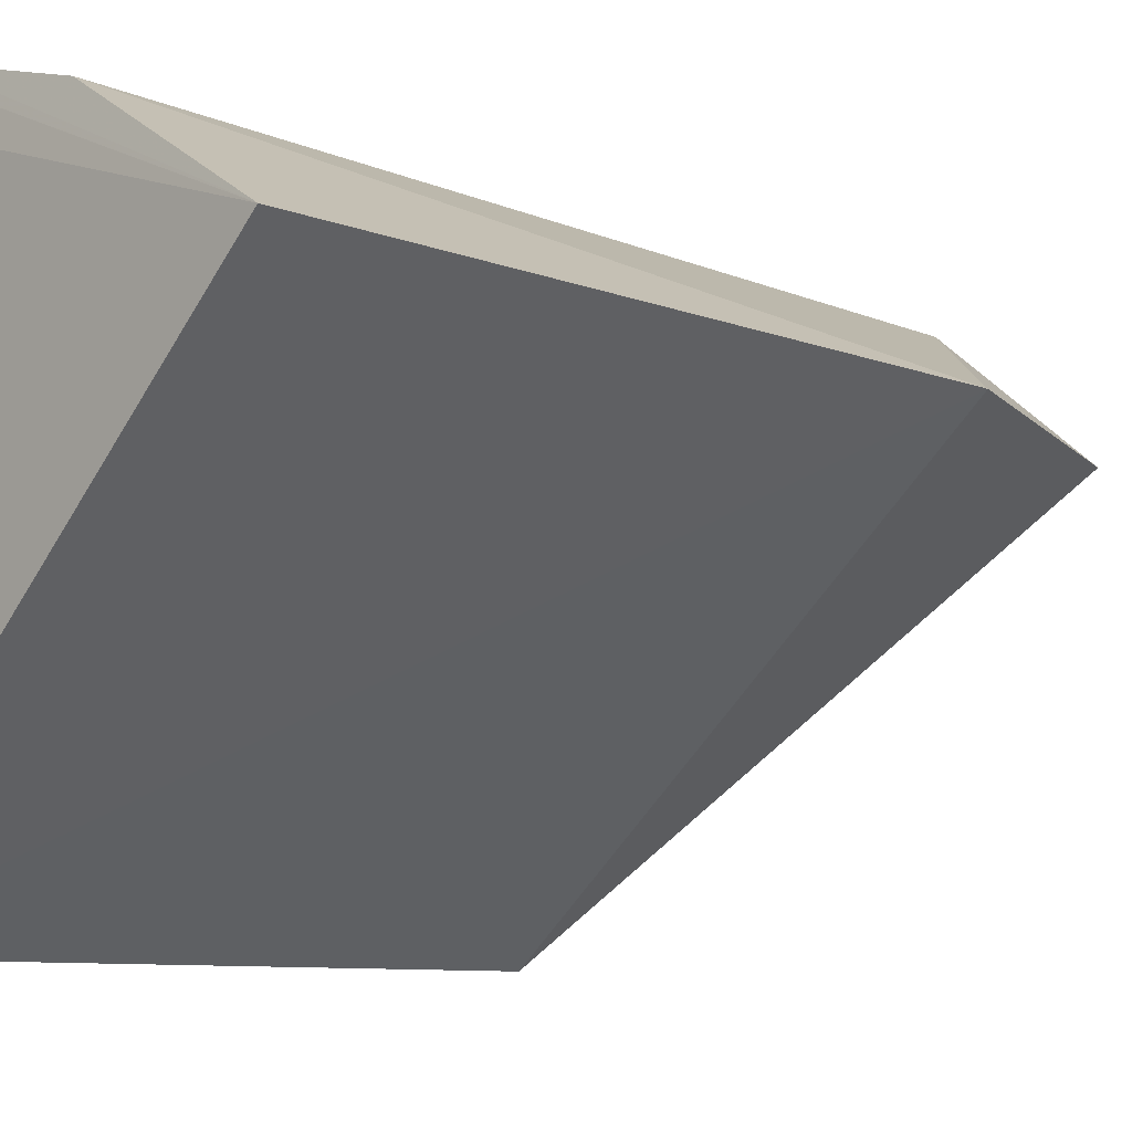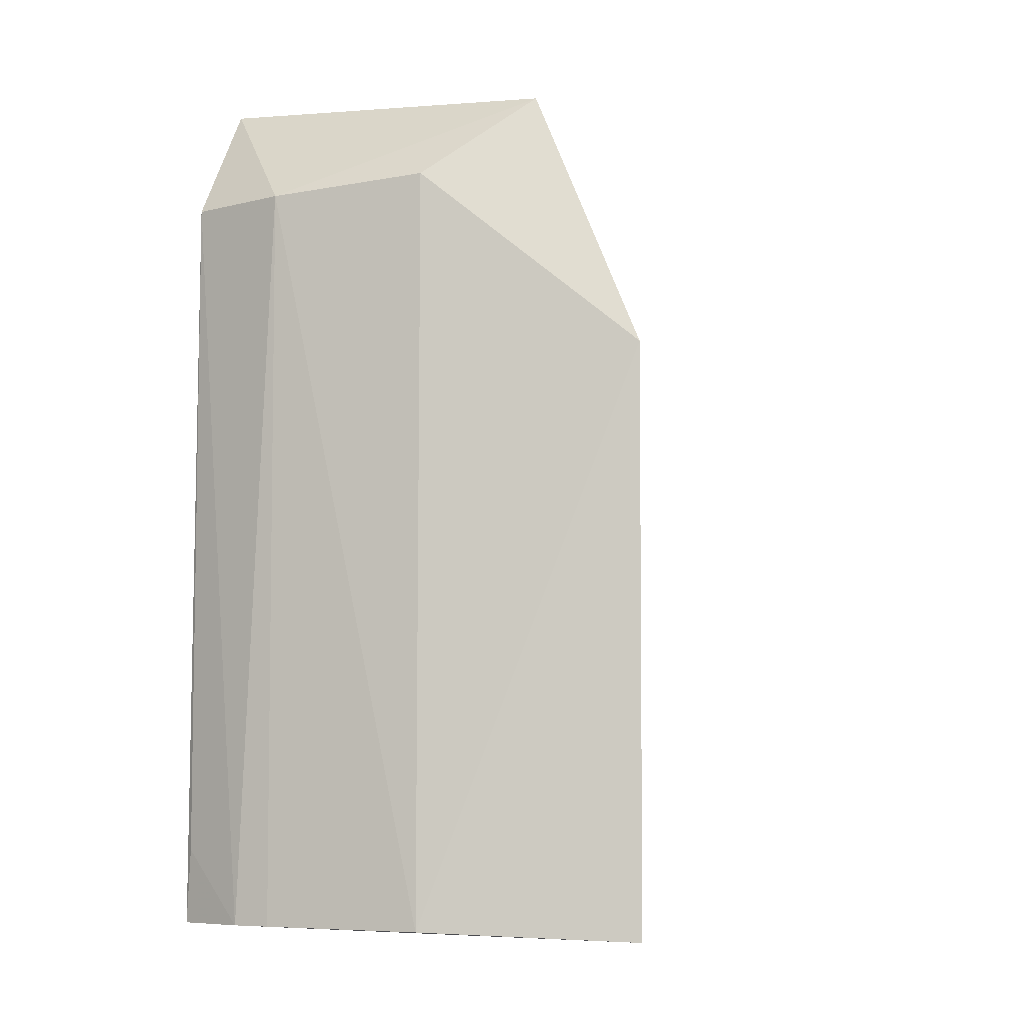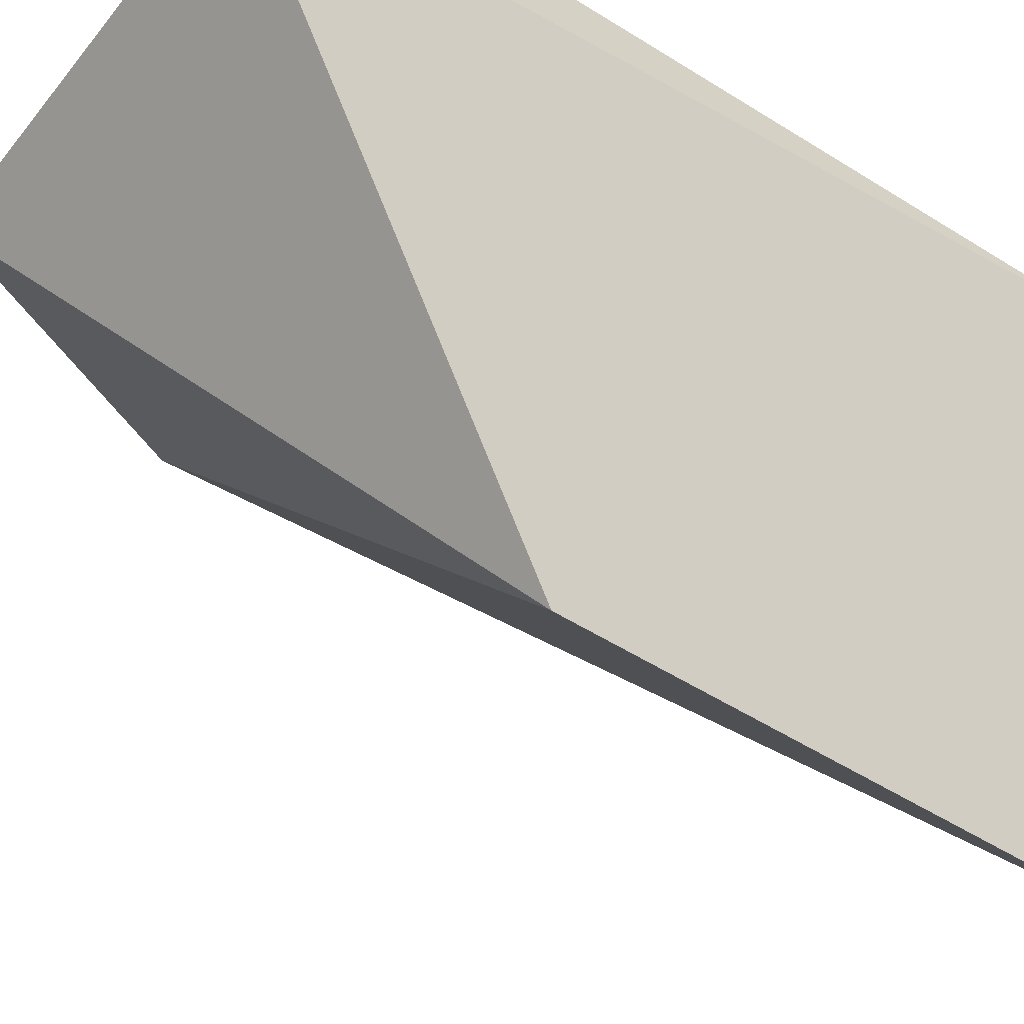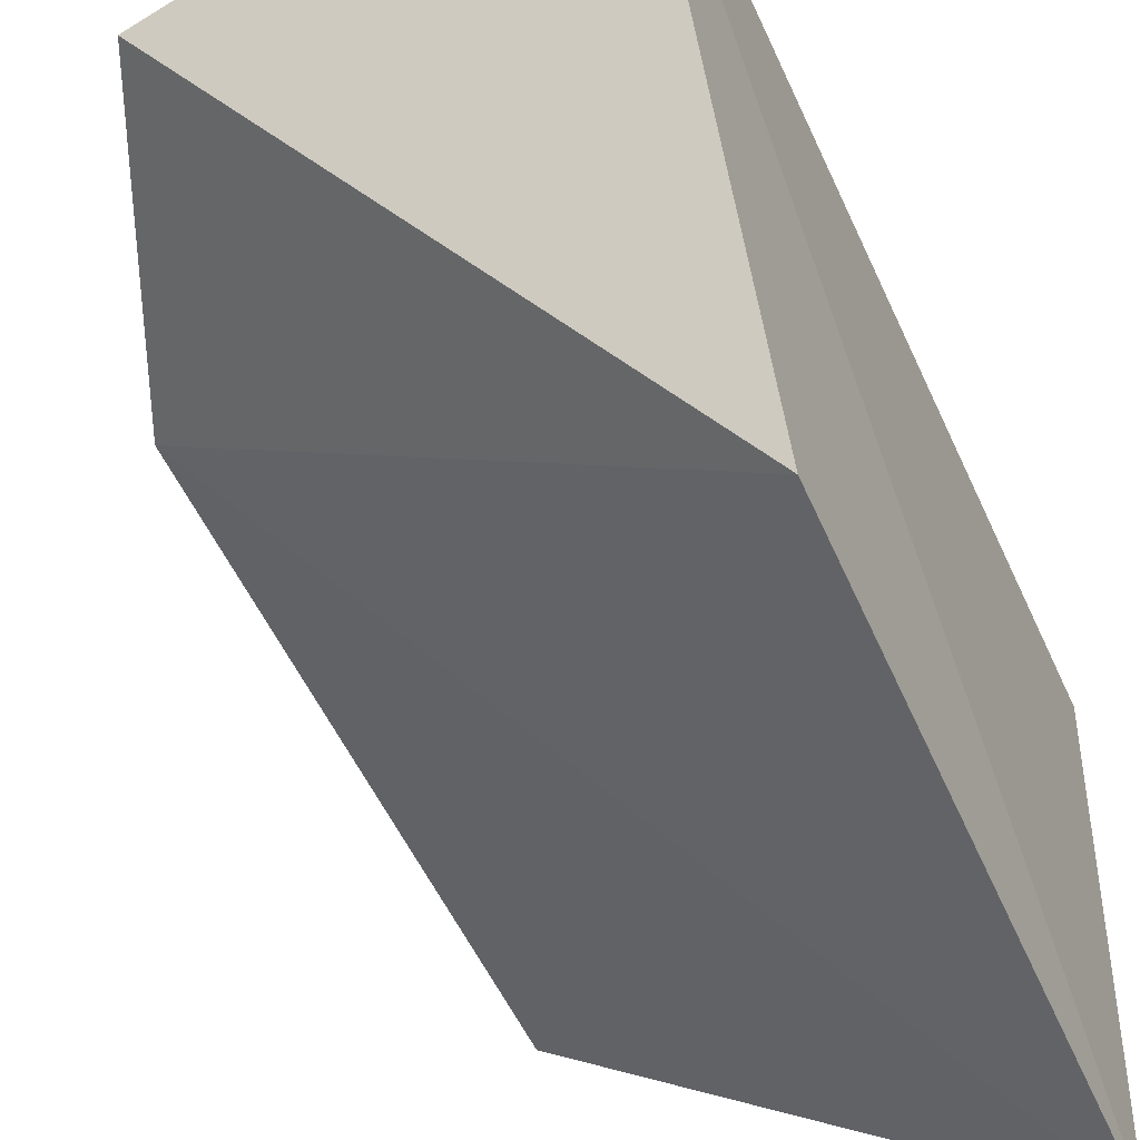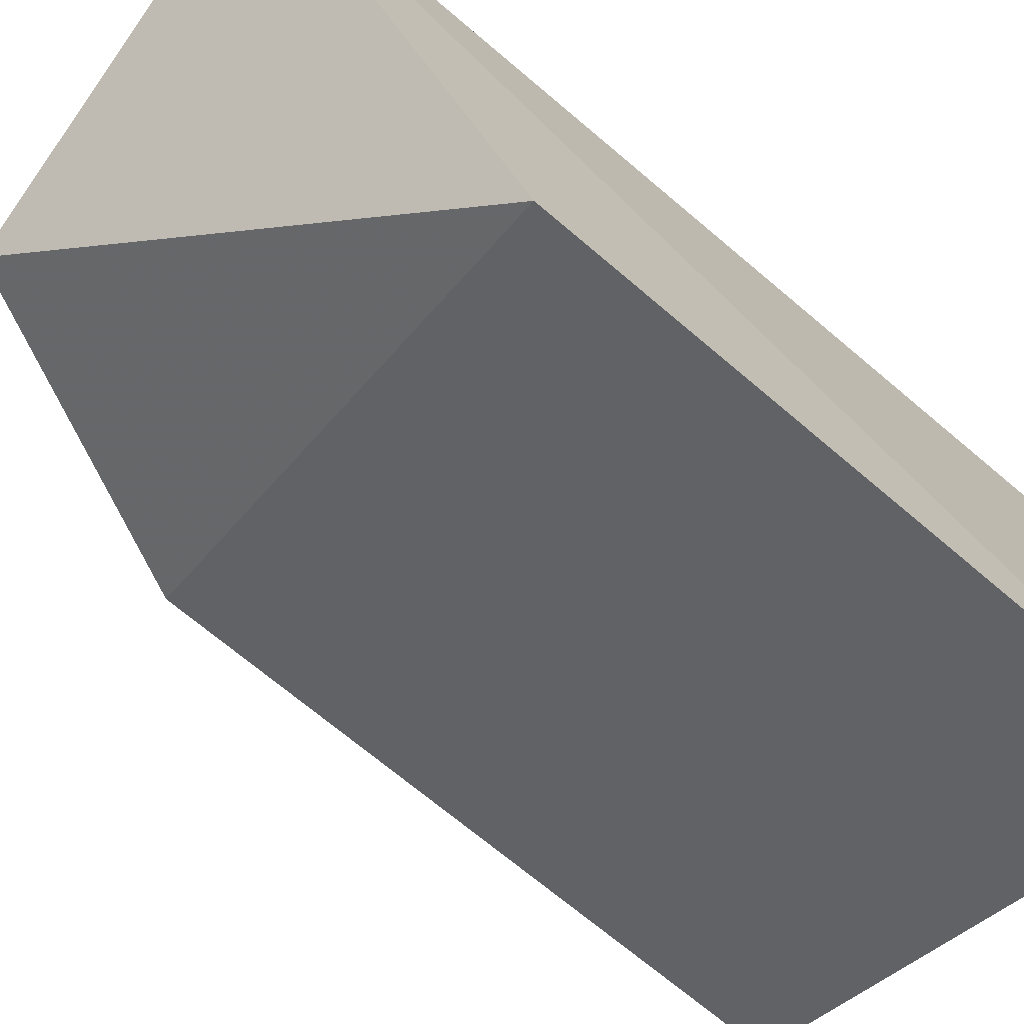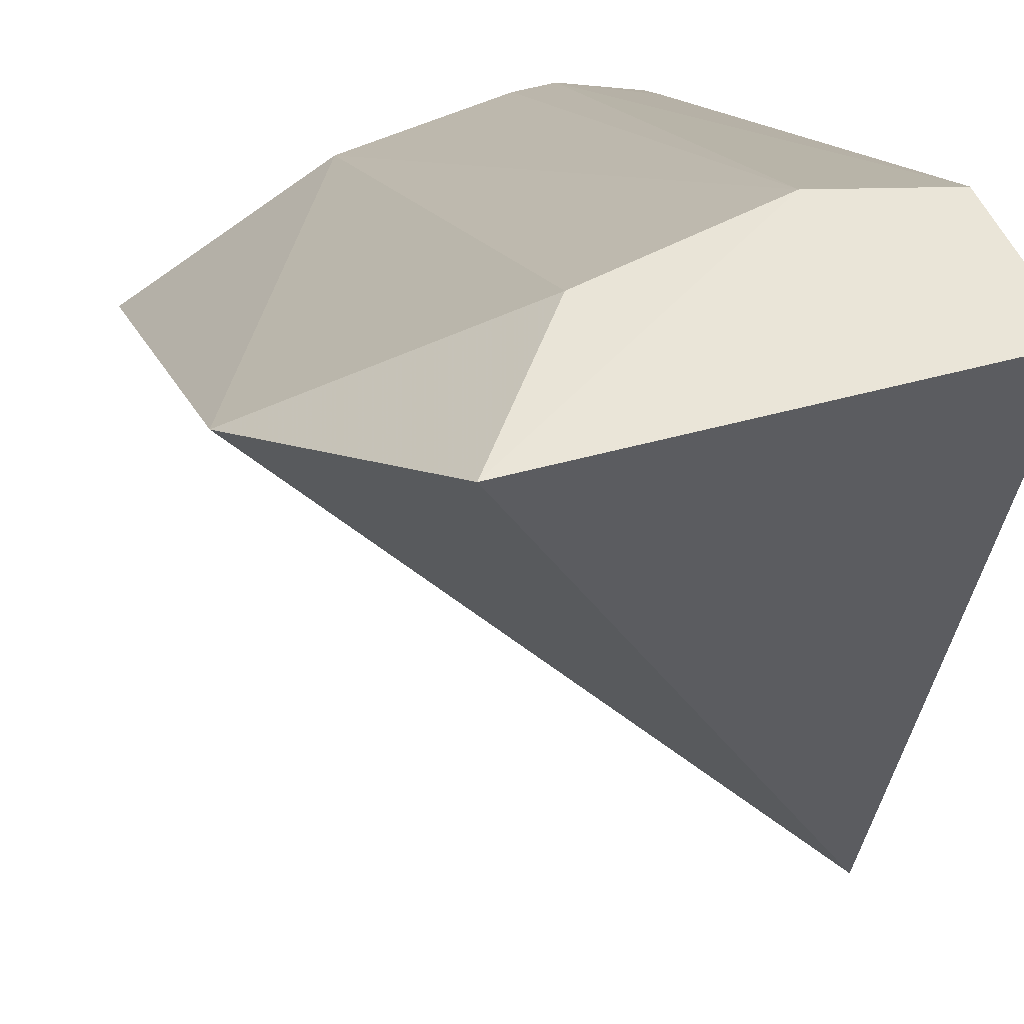
<metadata>
{"format":"obj","ext":"obj","renderer":"f3d","projection":"perspective","resolution":1024,"background":"white","views":[{"elev":-12.3,"azim":-133.7,"up":"+Y"},{"elev":-6.5,"azim":-142.1,"up":"+Z"},{"elev":-33.1,"azim":48.4,"up":"+Y"},{"elev":-55.9,"azim":24.6,"up":"+Y"},{"elev":-76.4,"azim":50.7,"up":"+Y"},{"elev":12.8,"azim":-13.7,"up":"+Y"}]}
</metadata>
<code>
v 0.0005753 0.02653 0.08497
v -8.899e-05 0.02021 -0.03591
v 0.003608 0.1311 -0.03782
v -0.02117 0.1322 0.1185
v -0.09268 0.09743 0.08334
v 0.006749 0.1156 0.1454
v -0.09099 0.09555 -0.0393
v 0.002097 0.1319 0.1189
v -0.06825 0.1006 0.1391
v -0.05278 0.121 -0.03752
v -0.01295 0.1329 -0.03745
v -0.05262 0.1205 0.1208
v 0.002077 0.1317 -0.02227
v -0.02092 0.1314 -0.03738
f 5 2 1
f 6 1 2
f 6 2 3
f 7 3 2
f 7 2 5
f 8 6 3
f 8 4 6
f 9 5 1
f 9 1 6
f 9 6 4
f 10 7 5
f 11 4 8
f 11 3 7
f 12 9 4
f 12 5 9
f 12 10 5
f 12 4 10
f 13 11 8
f 13 8 3
f 13 3 11
f 14 10 4
f 14 4 11
f 14 11 7
f 14 7 10

</code>
